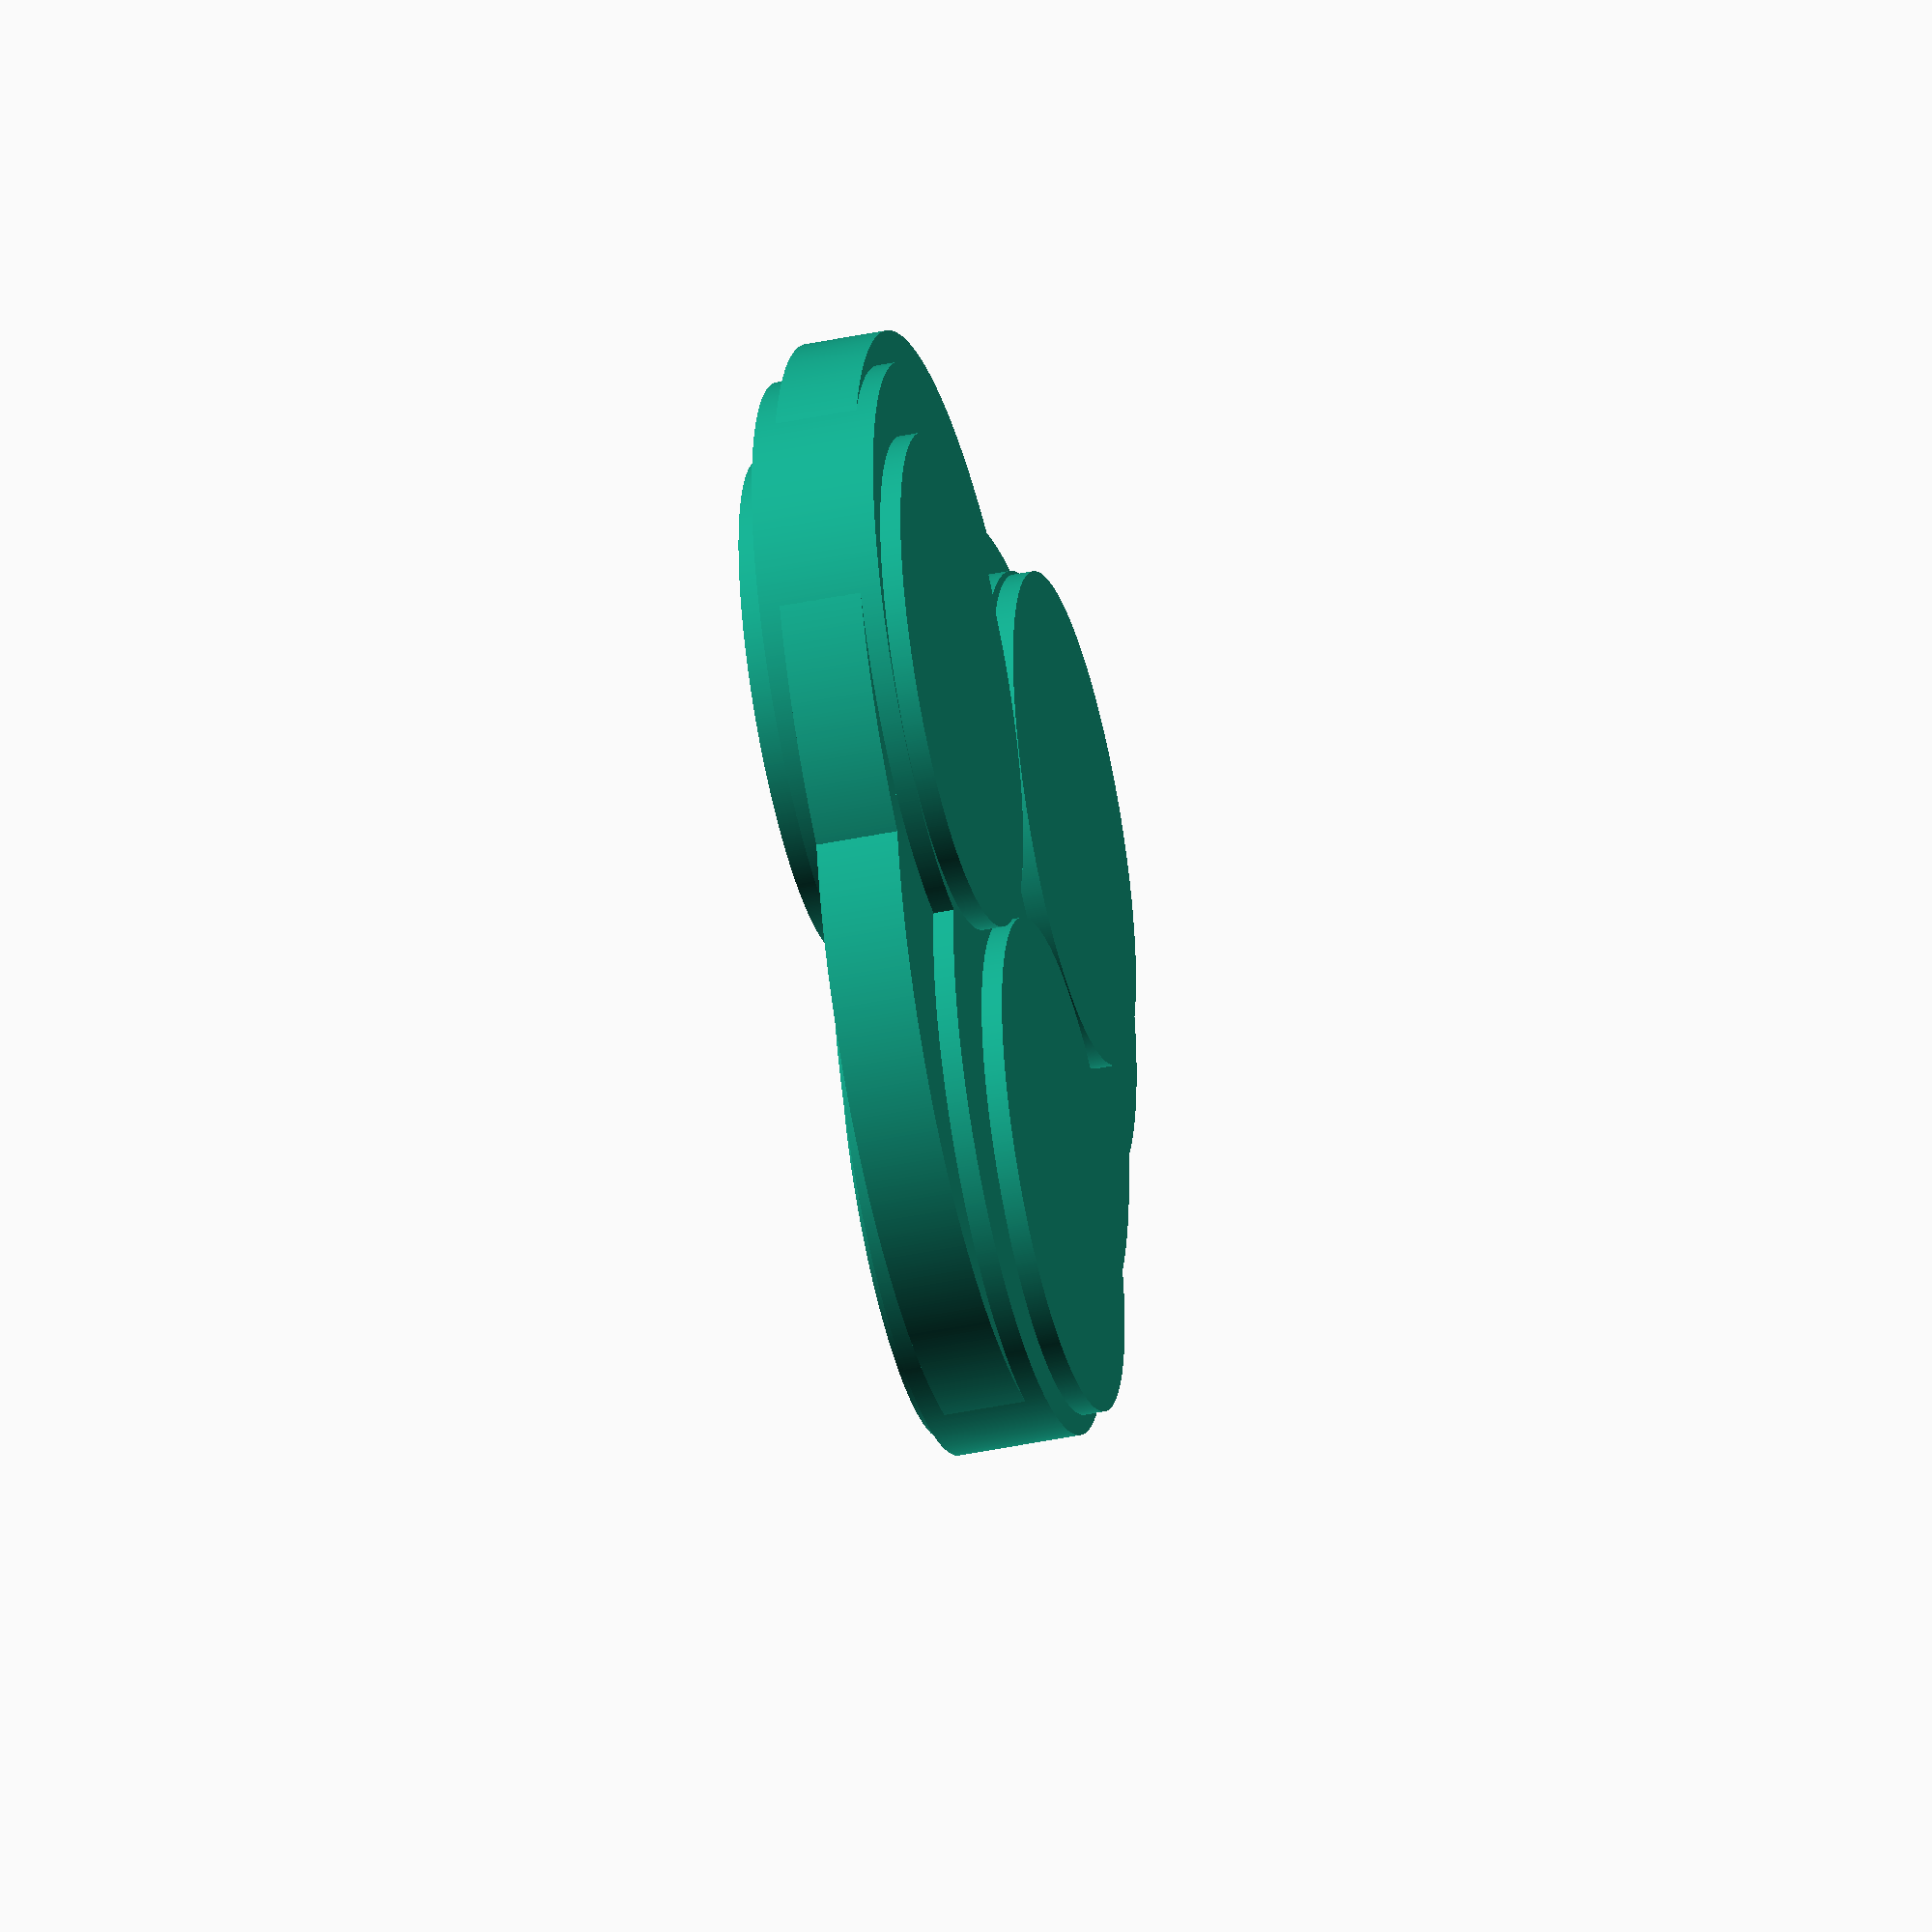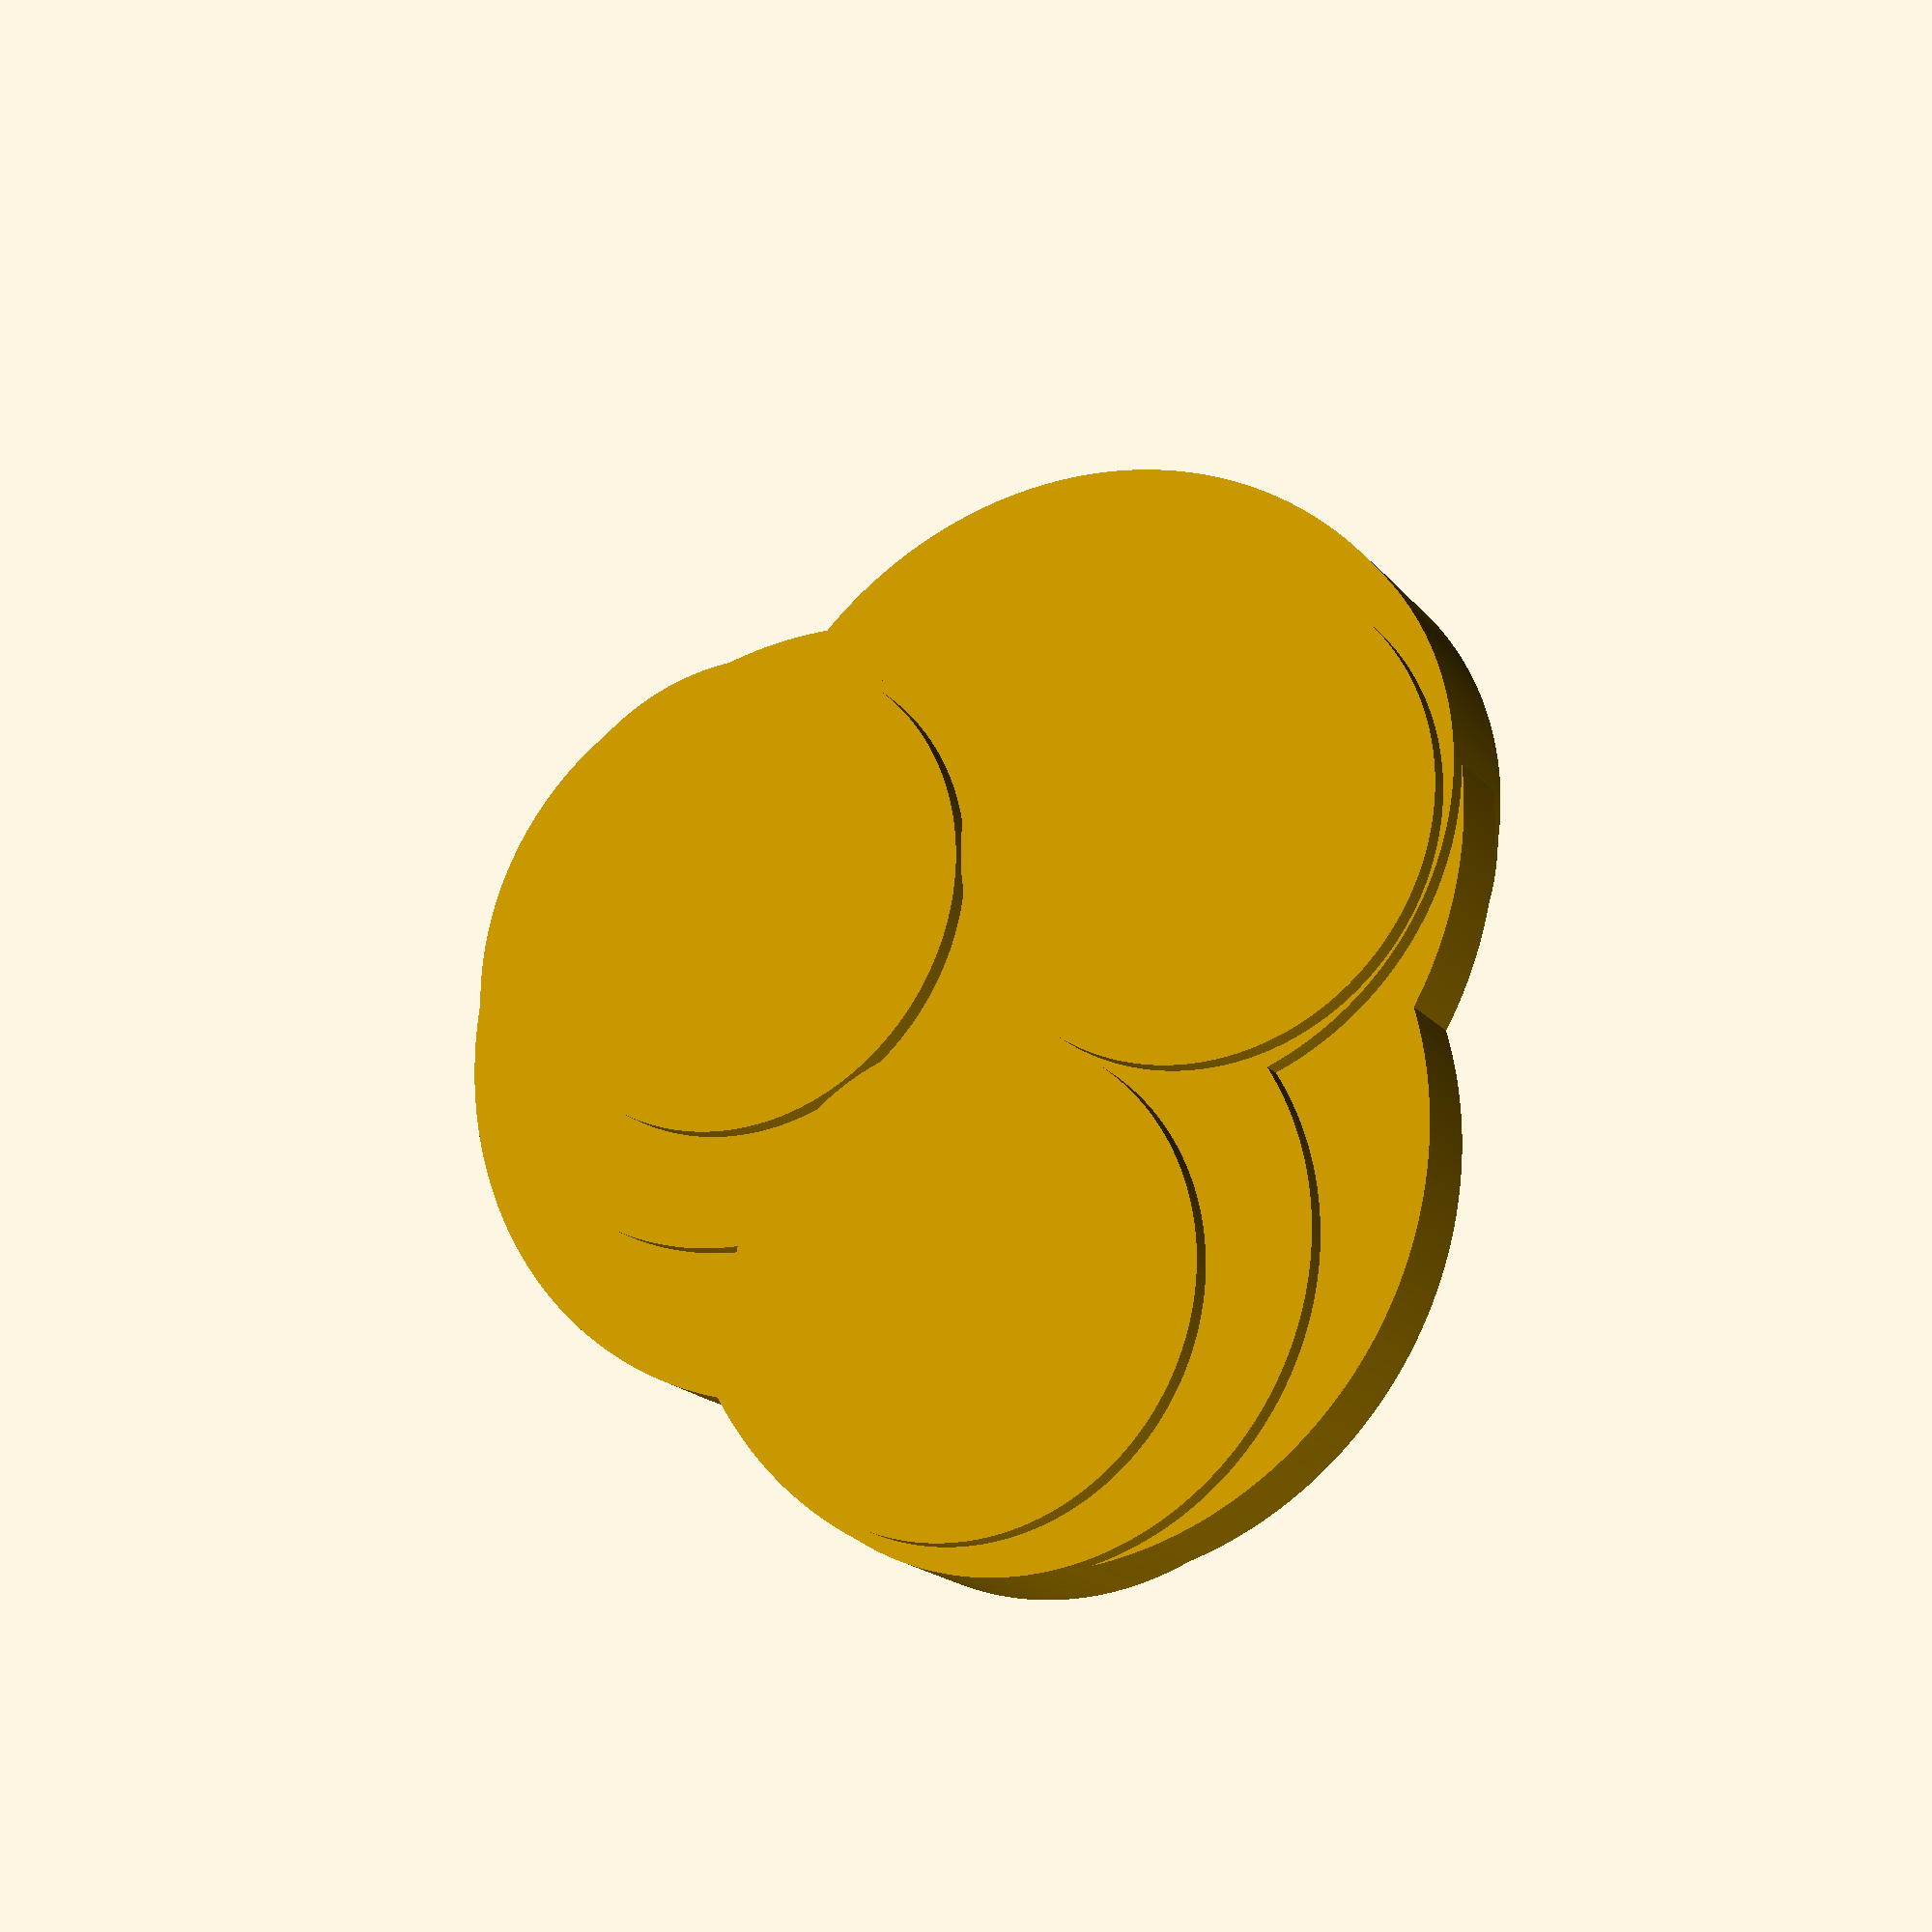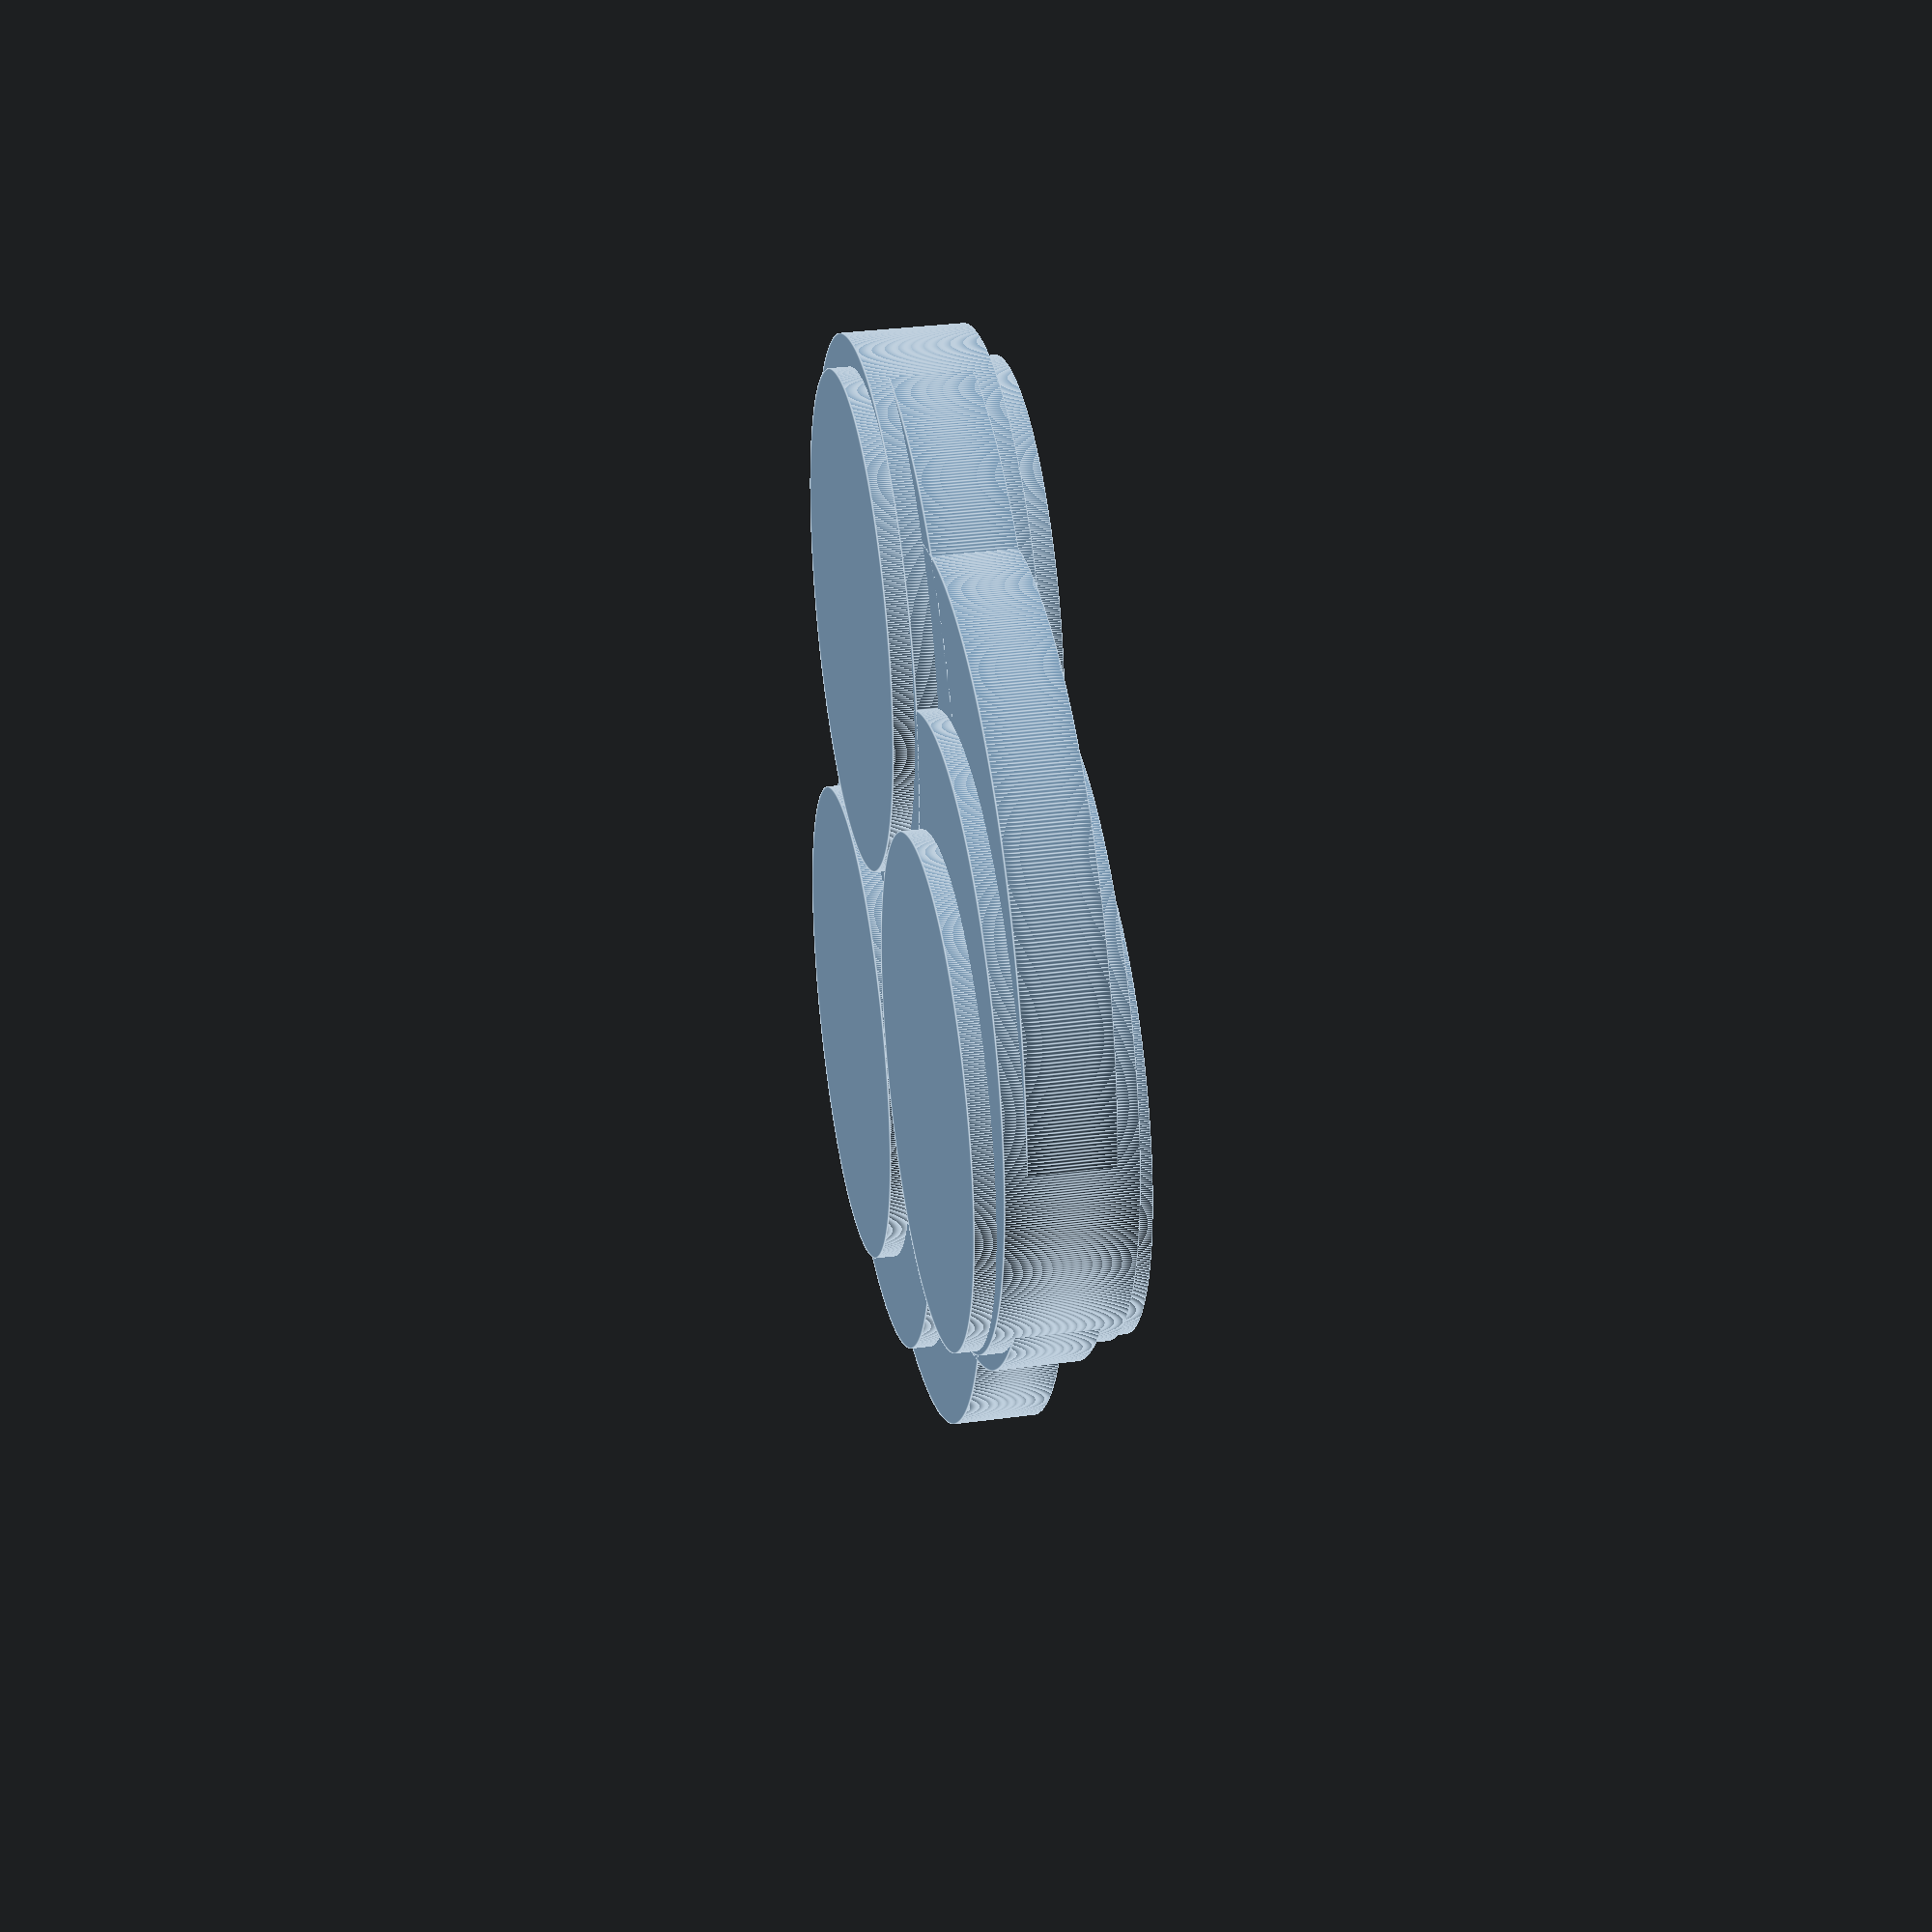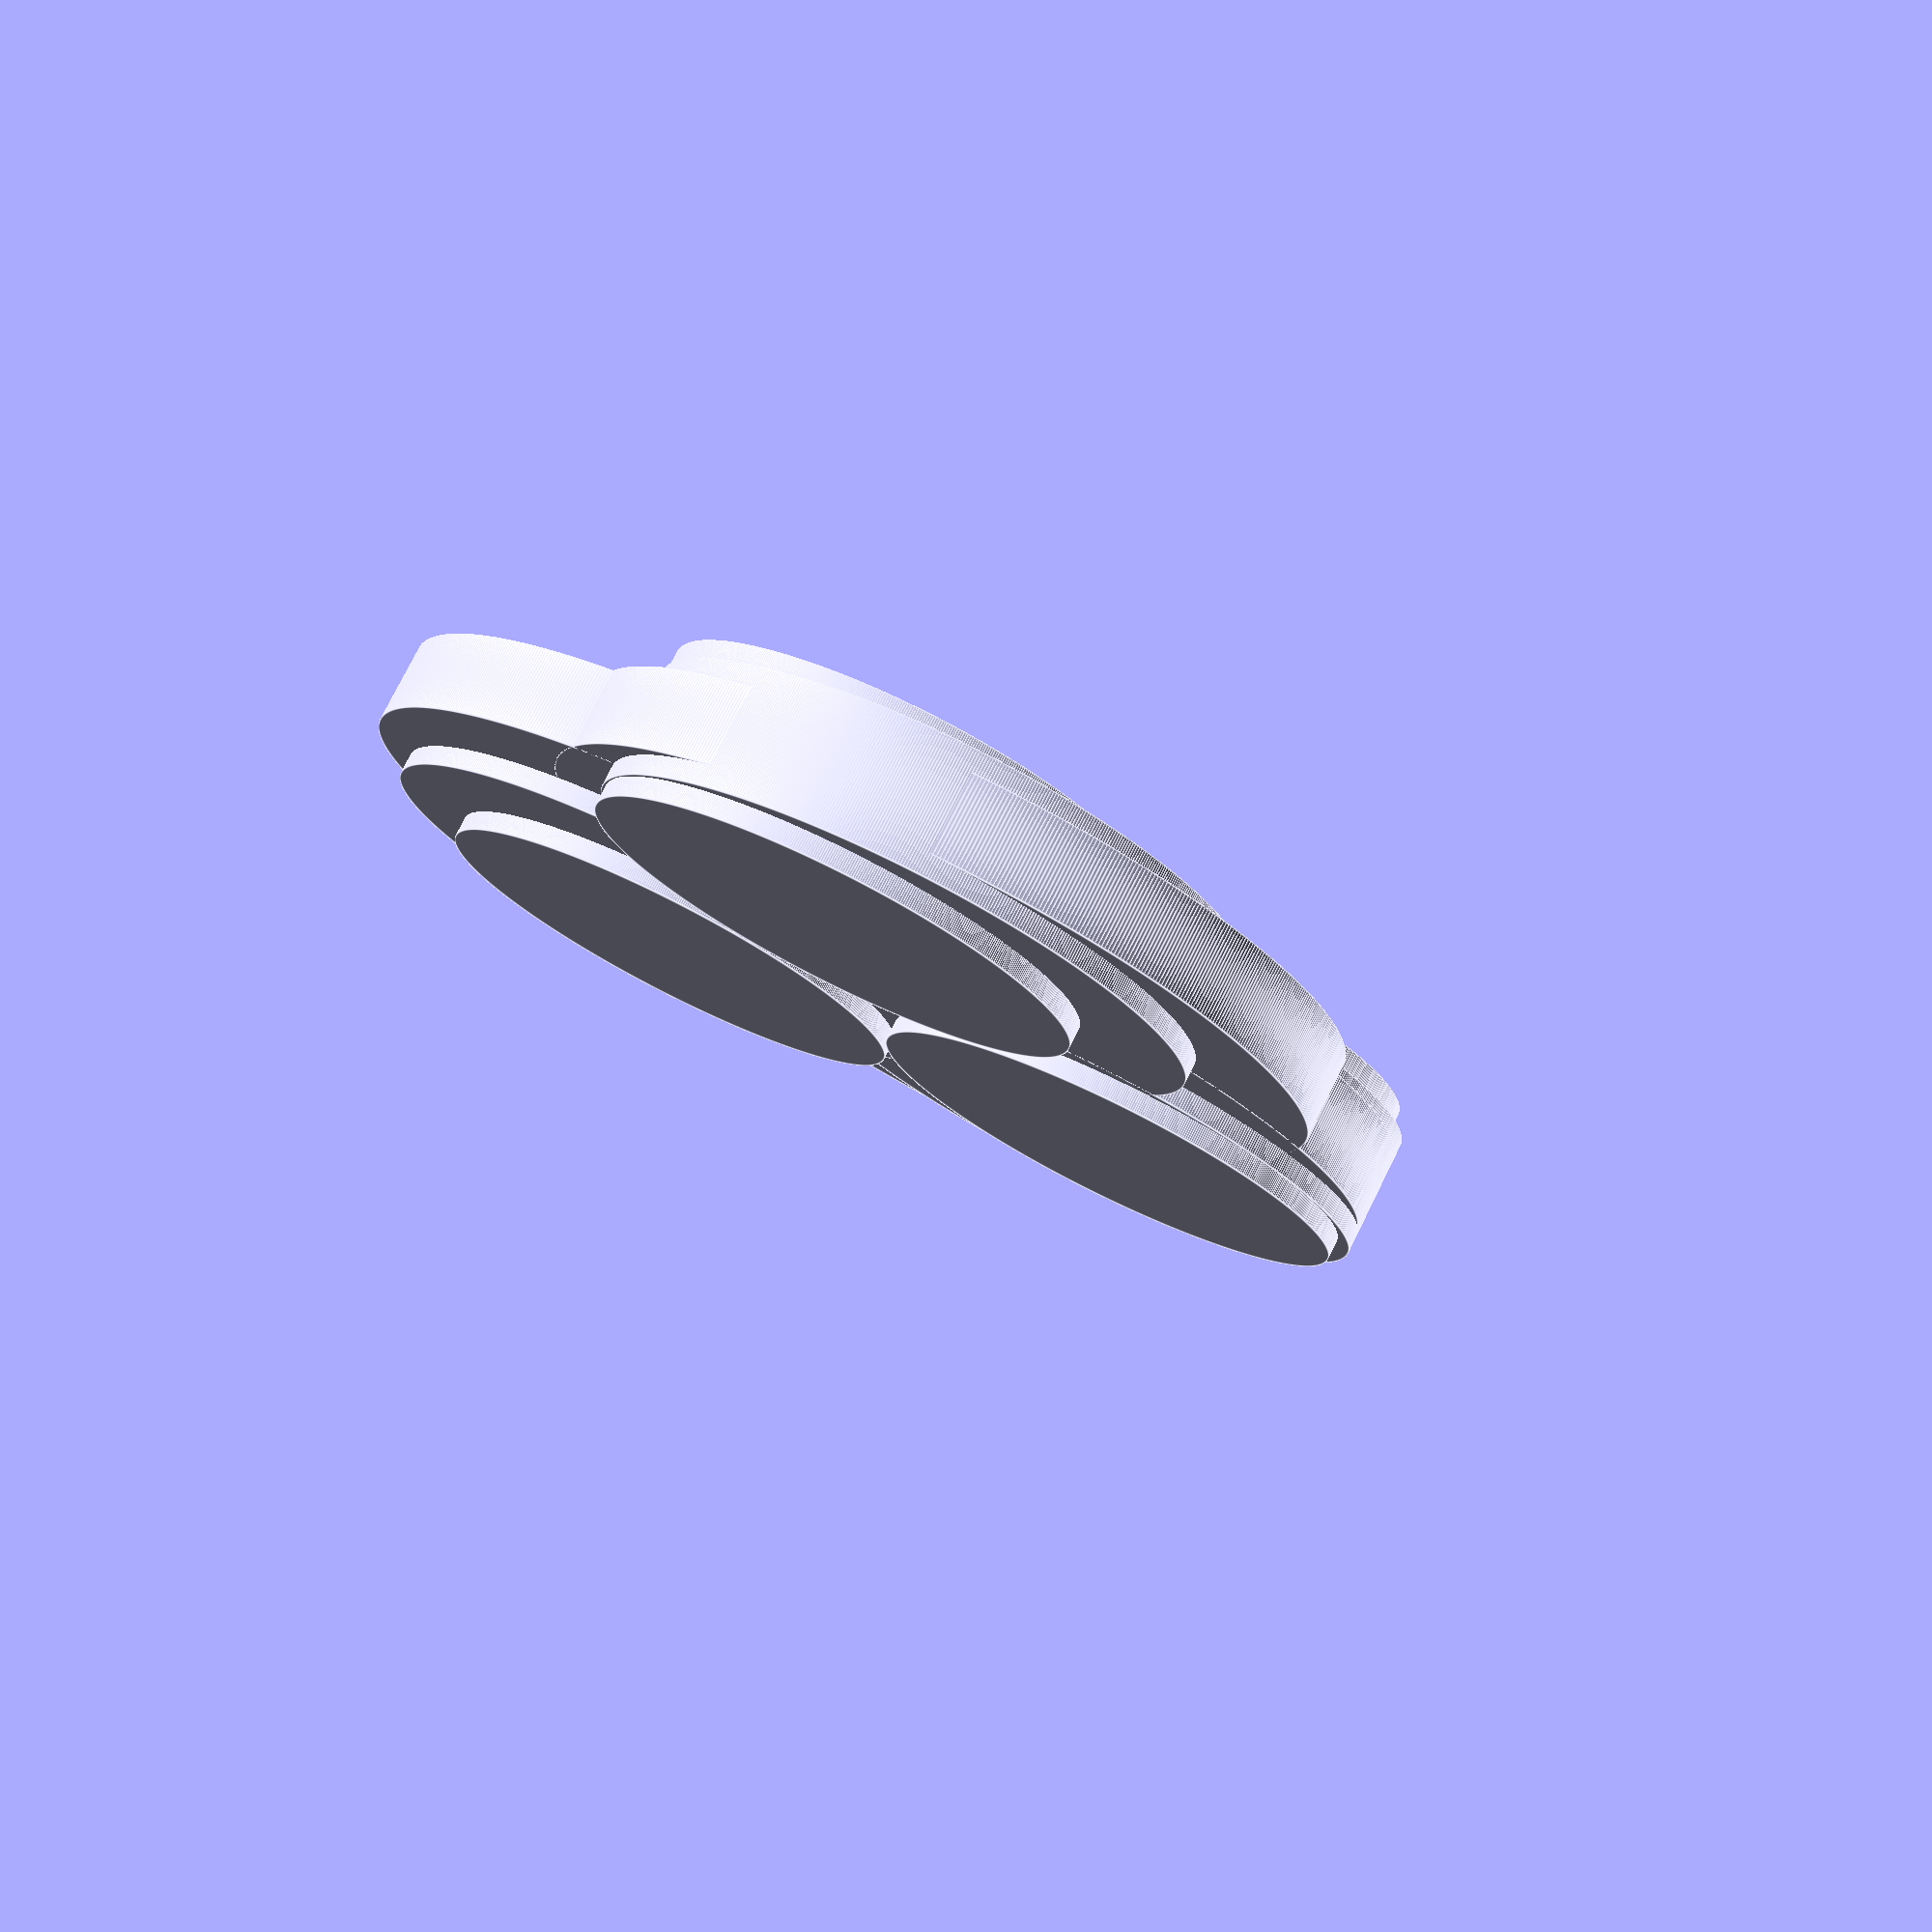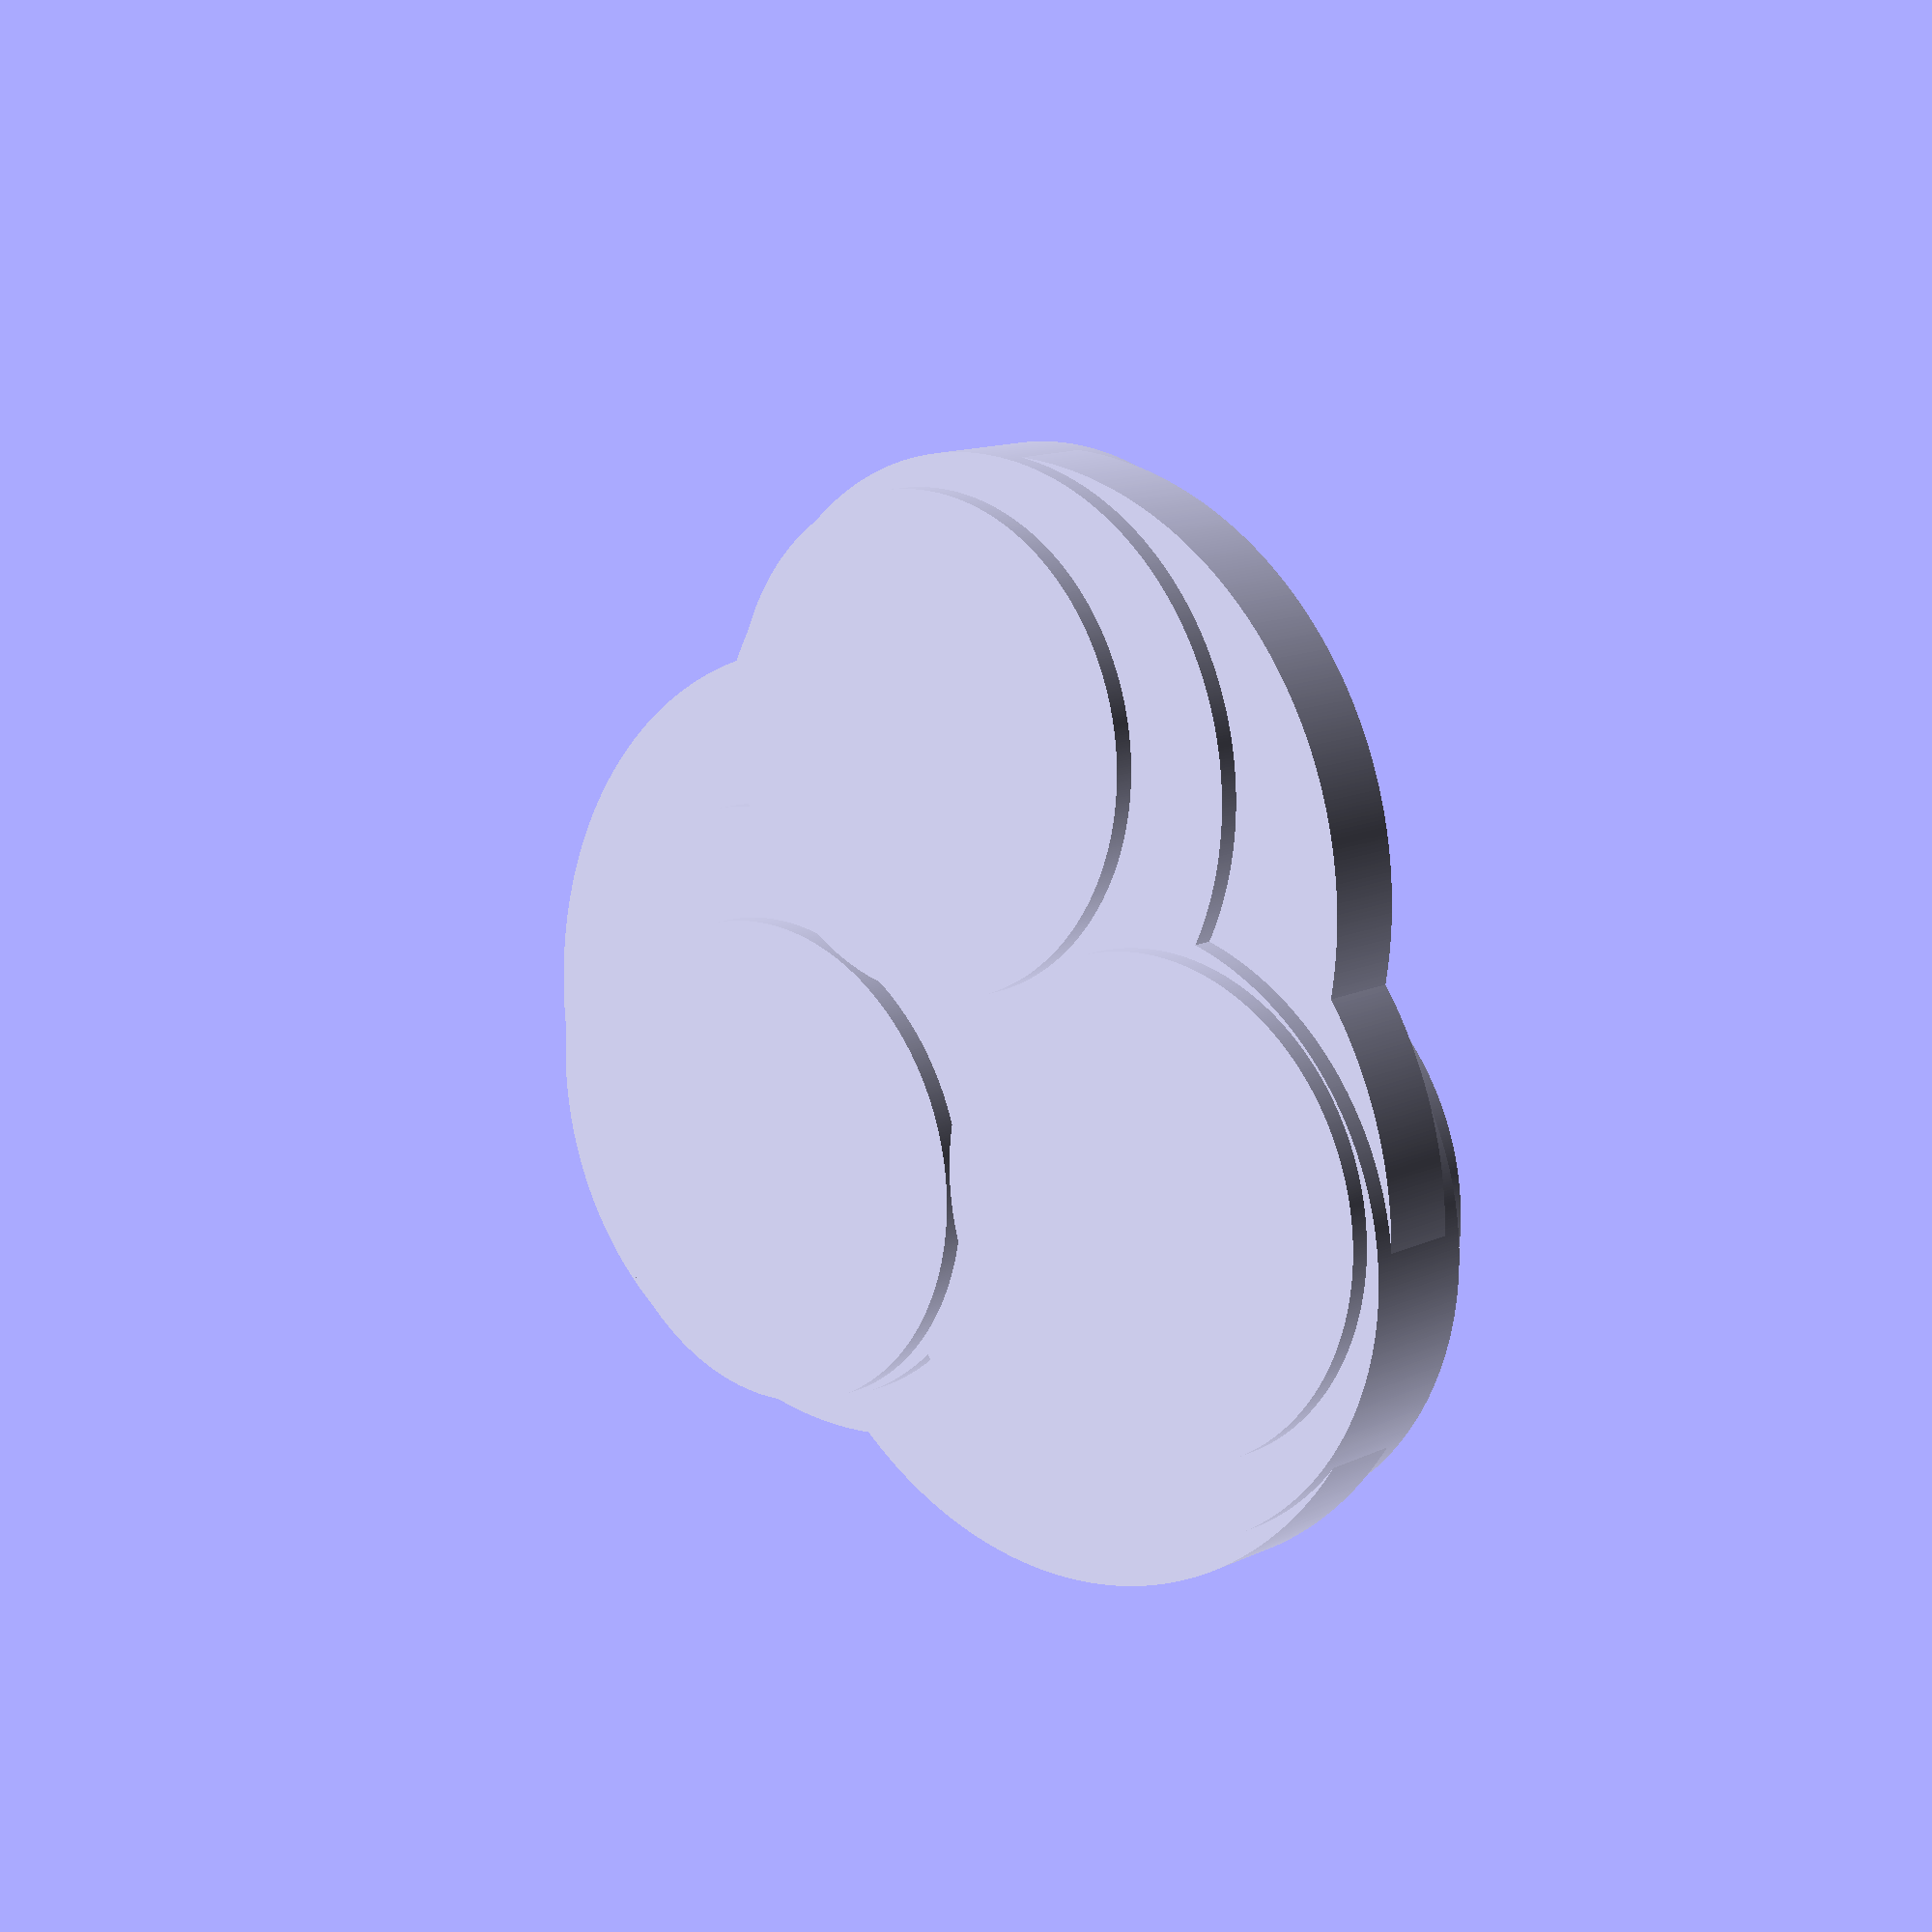
<openscad>
module three_circles() {
  translate([0, 35, 0]) {
    cylinder(20, r=30, center=true, $fn=720);
  }

  rotate([0, 0, 120]) {
    translate([-6, 32, 0]) {
      cylinder(15, r=37, center=true, $fn=720);
    }
  }

  translate([-8, 20, 0]) {
    cylinder(10, r=48.5, center=true, $fn=720);
  }
}

three_circles();

rotate([0, 0, 120]) {
  three_circles();
}

rotate([0, 0, 240]) {
  three_circles();
}

</openscad>
<views>
elev=221.8 azim=264.8 roll=75.8 proj=o view=wireframe
elev=18.2 azim=180.0 roll=26.6 proj=p view=solid
elev=147.1 azim=154.5 roll=100.6 proj=p view=edges
elev=103.1 azim=306.4 roll=333.6 proj=p view=edges
elev=167.5 azim=64.7 roll=318.1 proj=p view=wireframe
</views>
